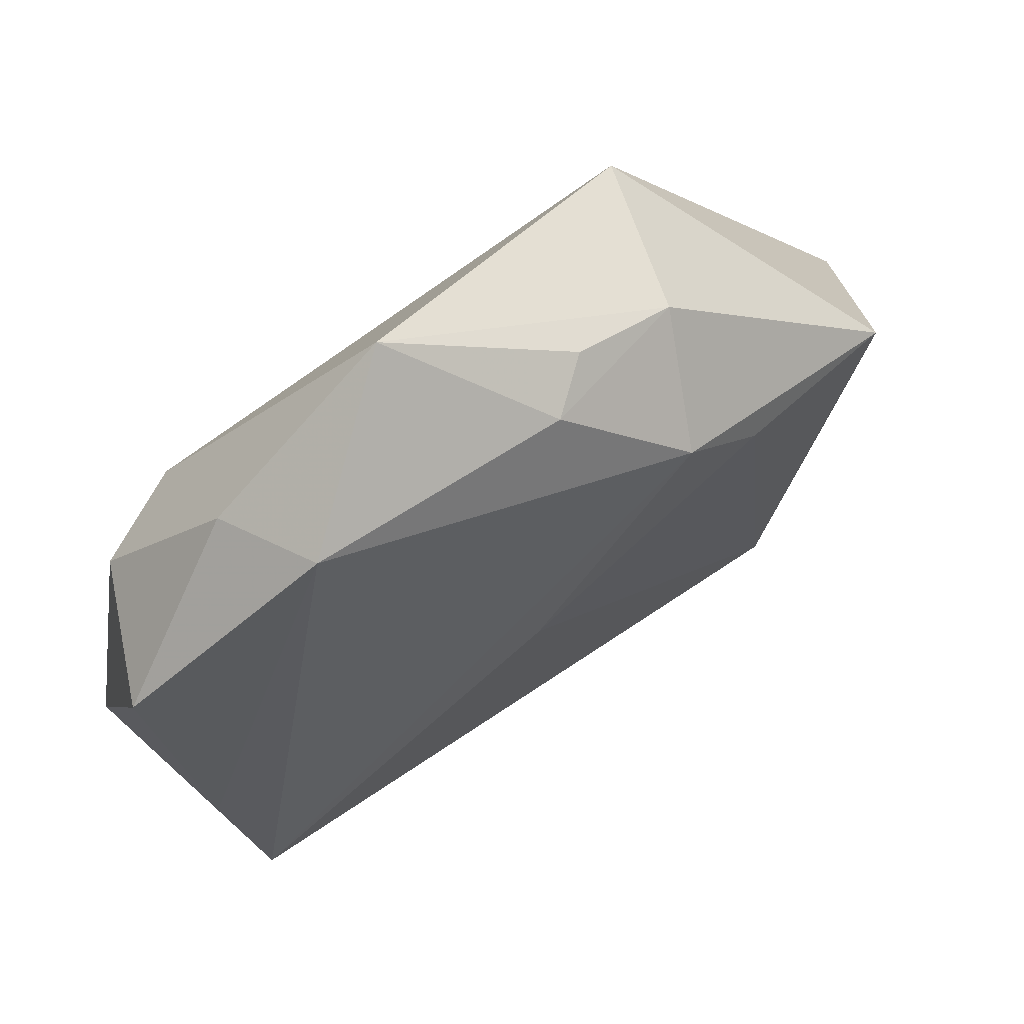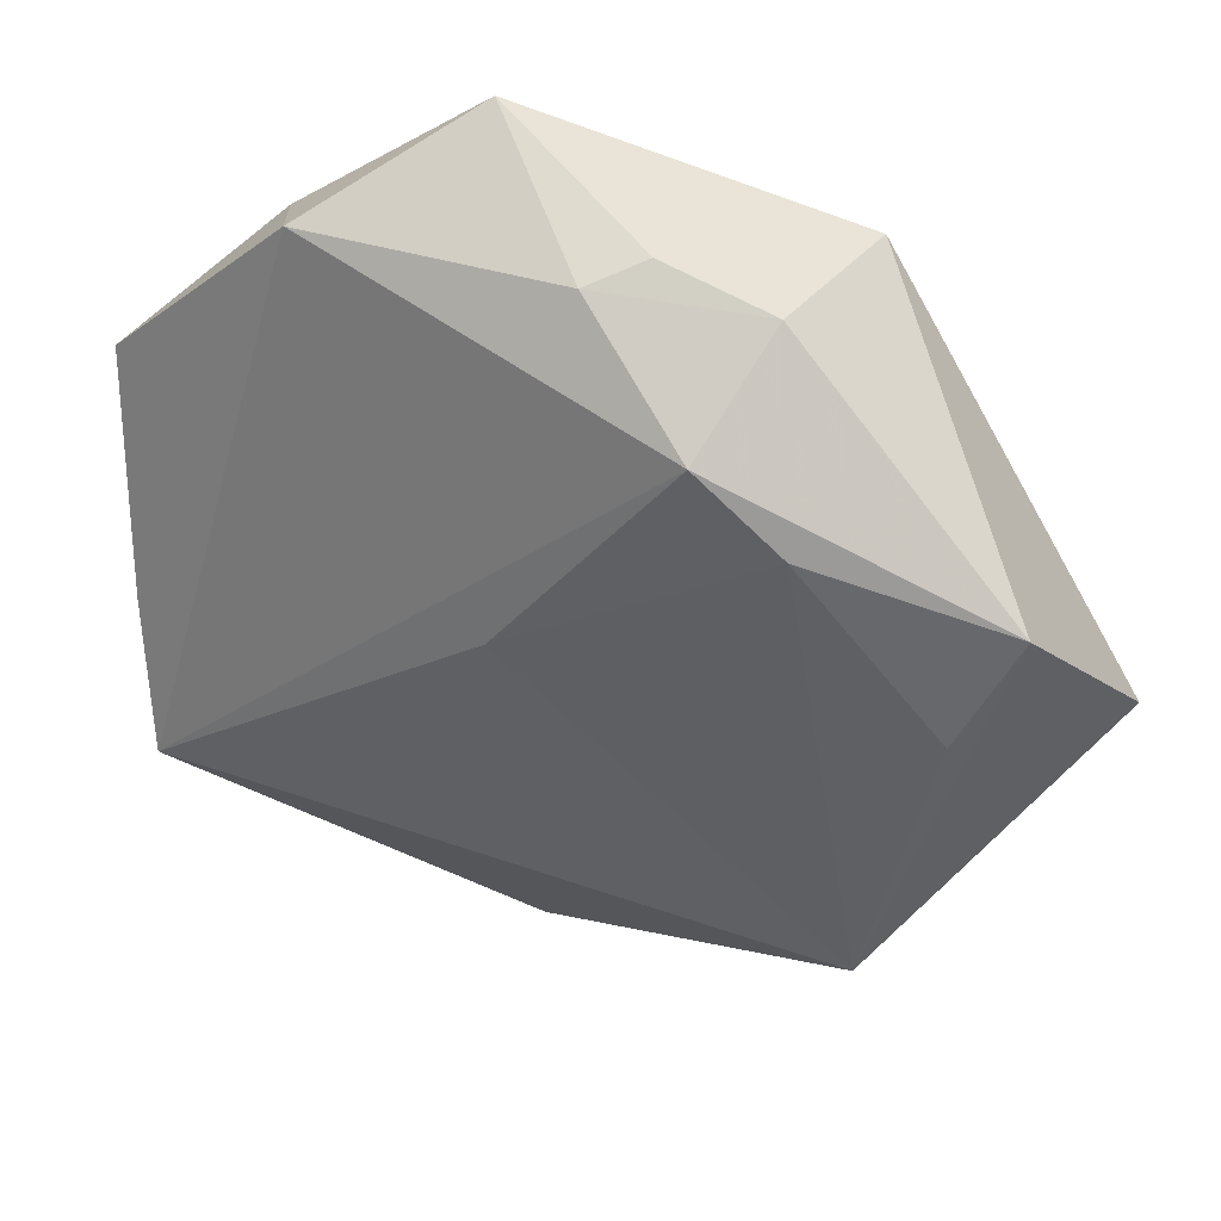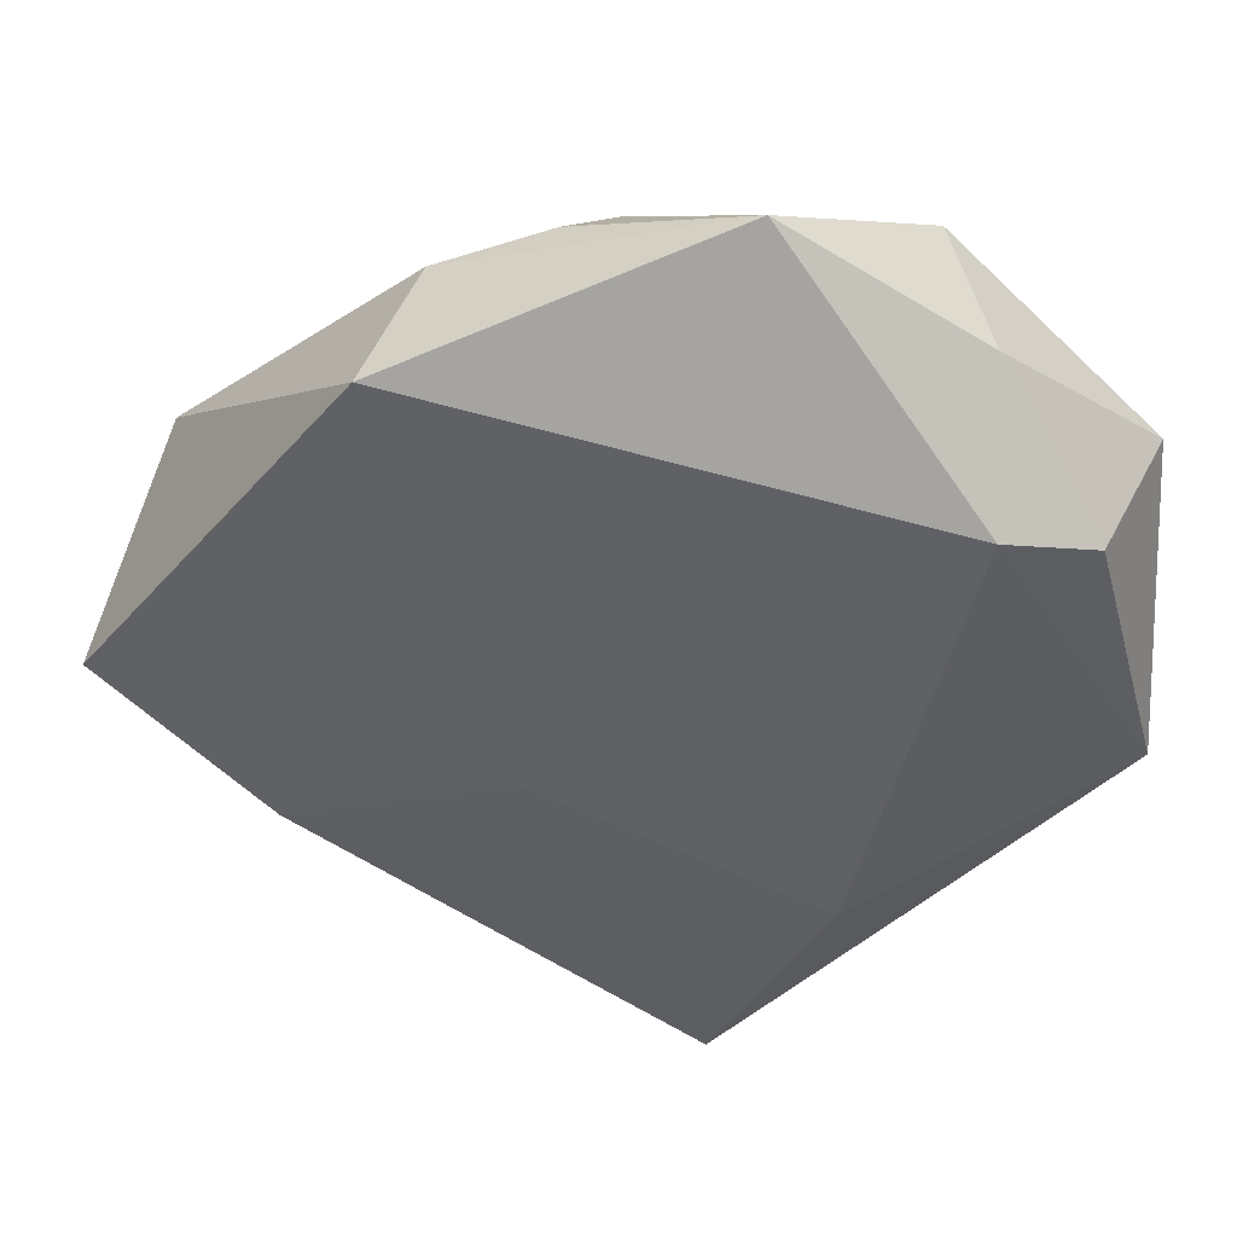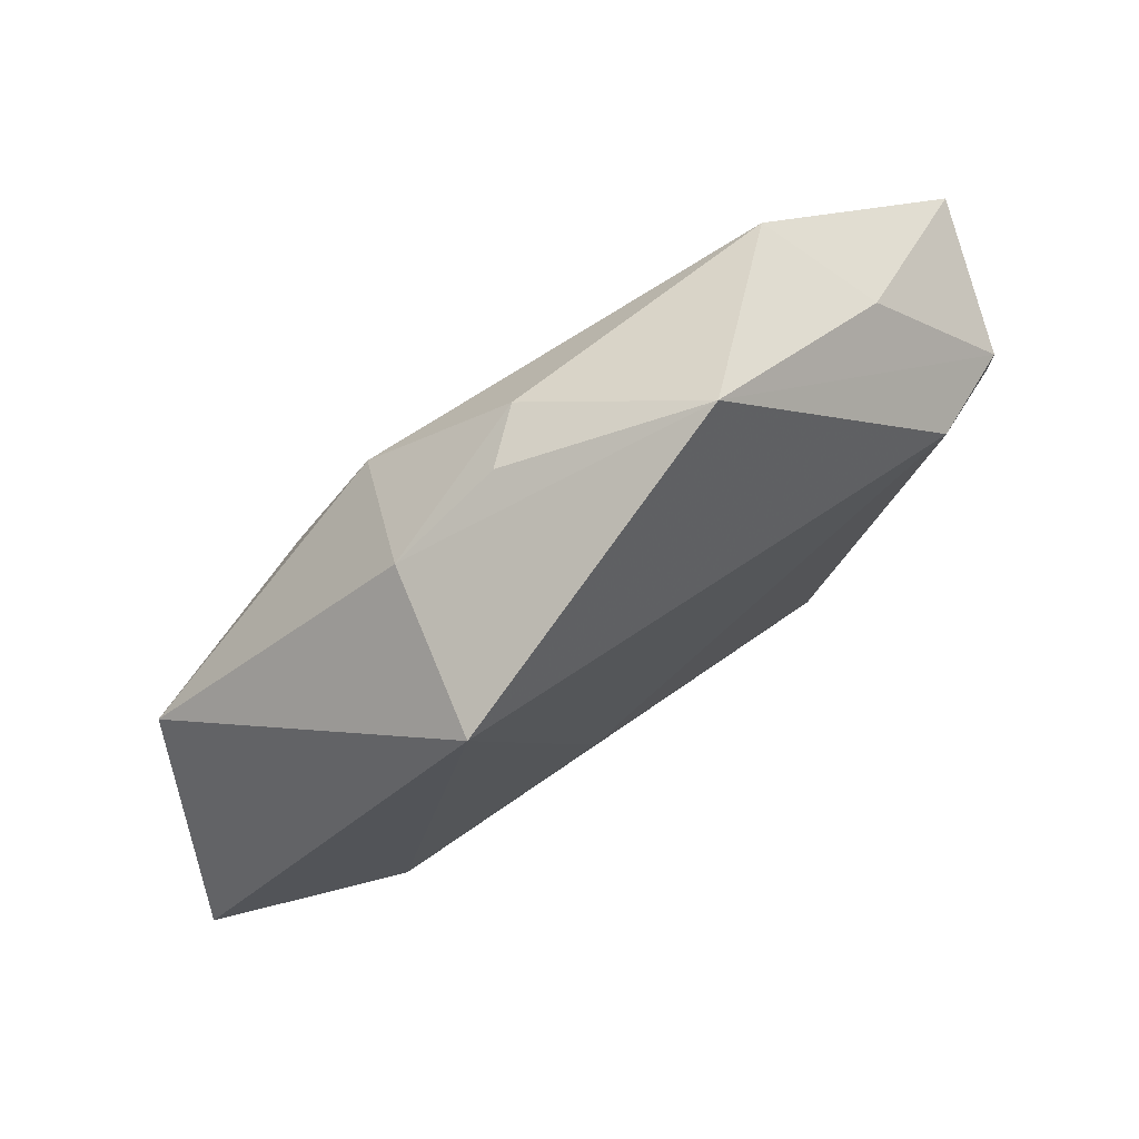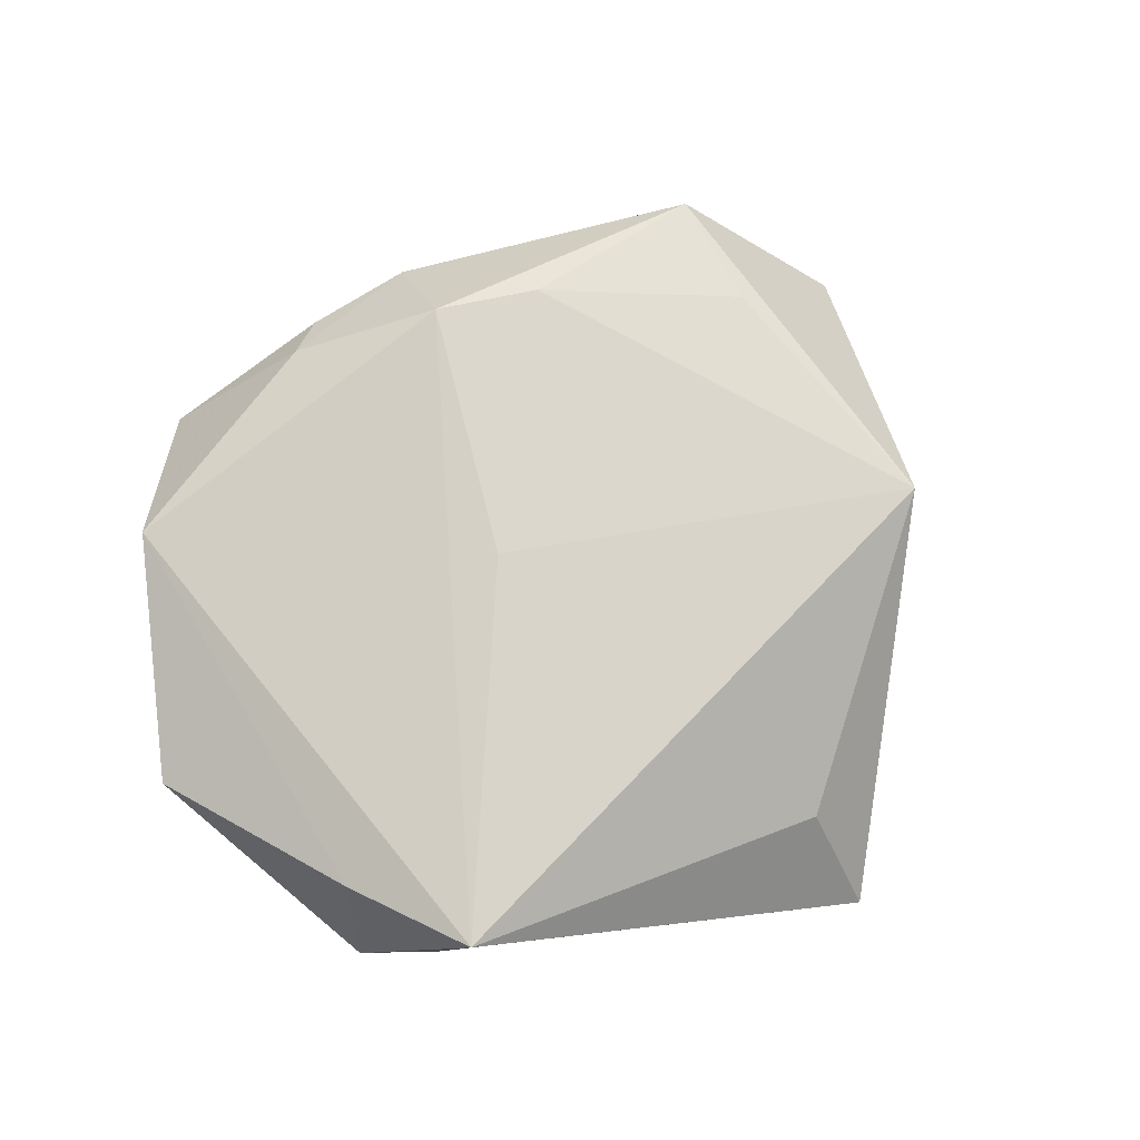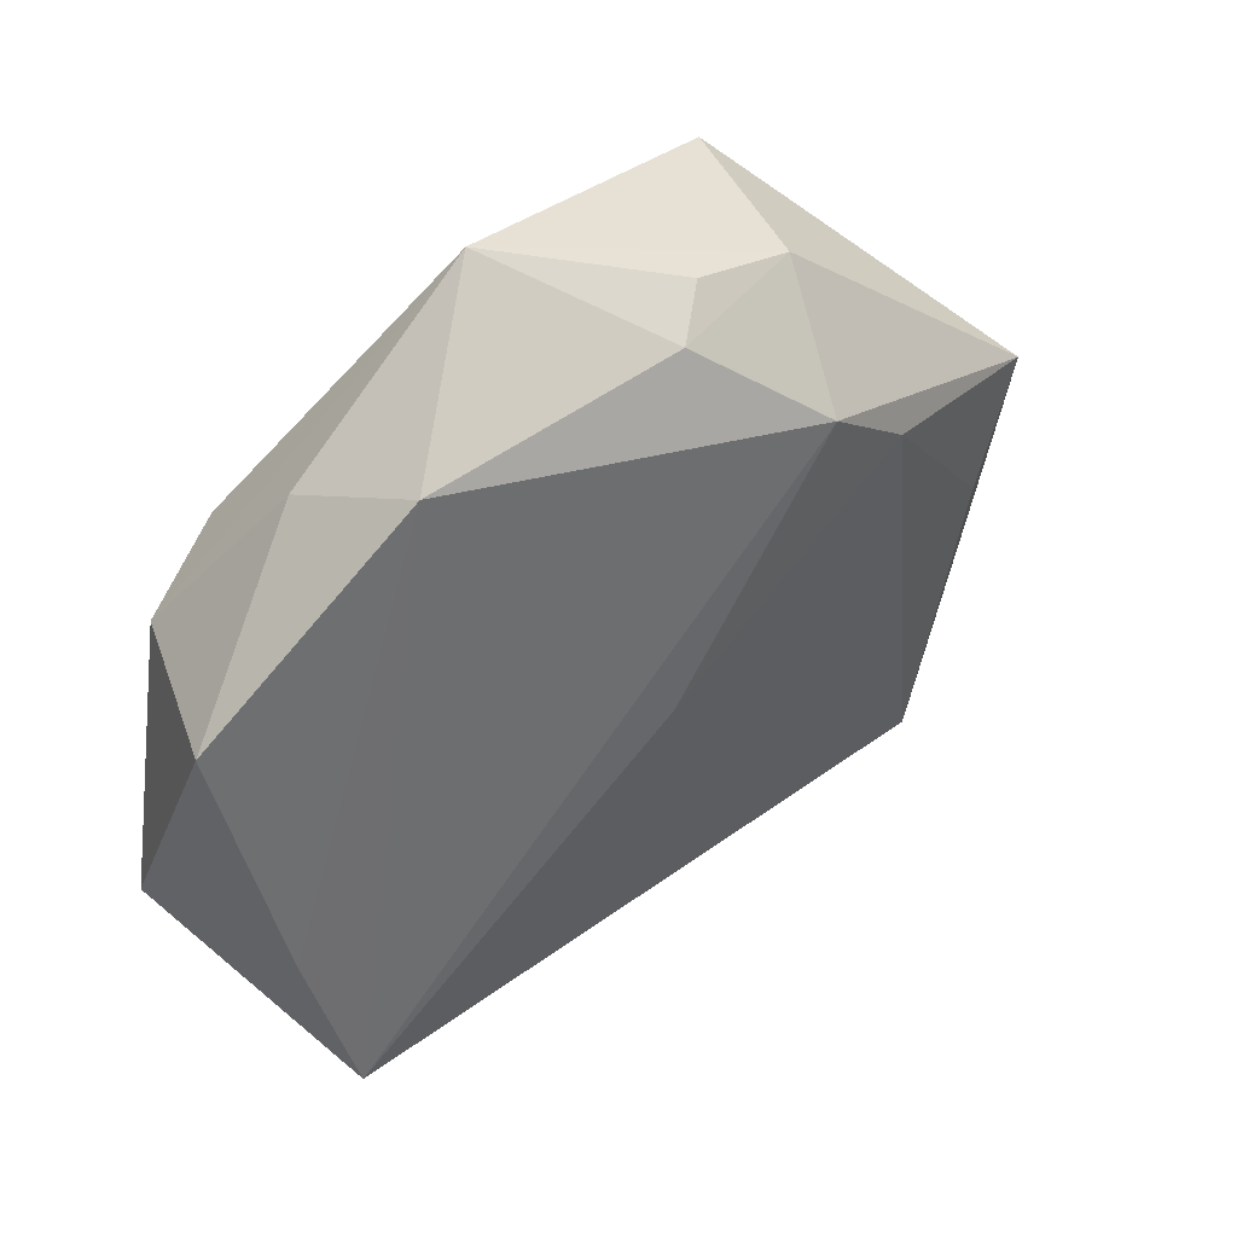
<metadata>
{"format":"obj","ext":"obj","renderer":"f3d","projection":"perspective","resolution":1024,"background":"white","views":[{"elev":67.7,"azim":-33.5,"up":"+Y"},{"elev":37.3,"azim":20.7,"up":"+Y"},{"elev":43.4,"azim":-176.3,"up":"+Y"},{"elev":77.9,"azim":143.2,"up":"+Y"},{"elev":75.4,"azim":-53.1,"up":"+Z"},{"elev":48.0,"azim":-40.7,"up":"+Y"}]}
</metadata>
<code>
v 0.008686 0.0377 0.004411
v -0.0275 0.03193 -0.002252
v 0.01128 -0.009626 -0.01381
v 0.05119 -0.004672 -0.00607
v 0.0197 0.03375 0.003645
v -0.01742 -0.02528 -0.01334
v -0.002621 0.002506 0.01514
v 0.03799 -0.0005157 0.01109
v -0.02274 0.03641 0.008415
v 0.003749 0.03602 0.00854
v -0.02792 0.02125 -0.01372
v 0.02374 0.03403 -0.01217
v -0.005702 -0.05024 -0.00925
v -0.04405 -0.009014 -0.006867
v -0.03728 -0.02047 0.01447
v -0.03893 -0.01687 0.001739
v 0.02411 0.01748 0.01407
v -0.03992 -0.005812 0.01059
v -0.03708 0.01776 -0.009983
v -0.04282 0.01793 0.004464
v -0.002794 -0.04078 0.00206
v 0.03123 -0.02859 0.01146
v 0.04381 0.01144 0.009574
v 0.03347 -0.01679 -0.01206
v -0.00832 0.04537 -0.003535
v 0.01545 0.02492 0.01451
f 13 15 16
f 12 4 24
f 20 9 2
f 18 9 20
f 15 9 18
f 17 7 22
f 22 7 15
f 13 24 22
f 22 24 4
f 6 24 13
f 14 18 20
f 11 6 14
f 14 16 15
f 15 18 14
f 13 16 14
f 14 6 13
f 26 7 17
f 26 9 15
f 15 7 26
f 25 2 9
f 12 11 25
f 25 5 12
f 1 5 25
f 23 22 4
f 23 26 17
f 5 26 23
f 23 4 12
f 12 5 23
f 13 22 21
f 21 15 13
f 21 22 15
f 19 14 20
f 11 14 19
f 20 2 19
f 19 25 11
f 2 25 19
f 24 6 3
f 12 24 3
f 3 6 11
f 3 11 12
f 9 26 10
f 10 25 9
f 1 25 10
f 10 5 1
f 10 26 5
f 17 22 8
f 8 23 17
f 22 23 8

</code>
